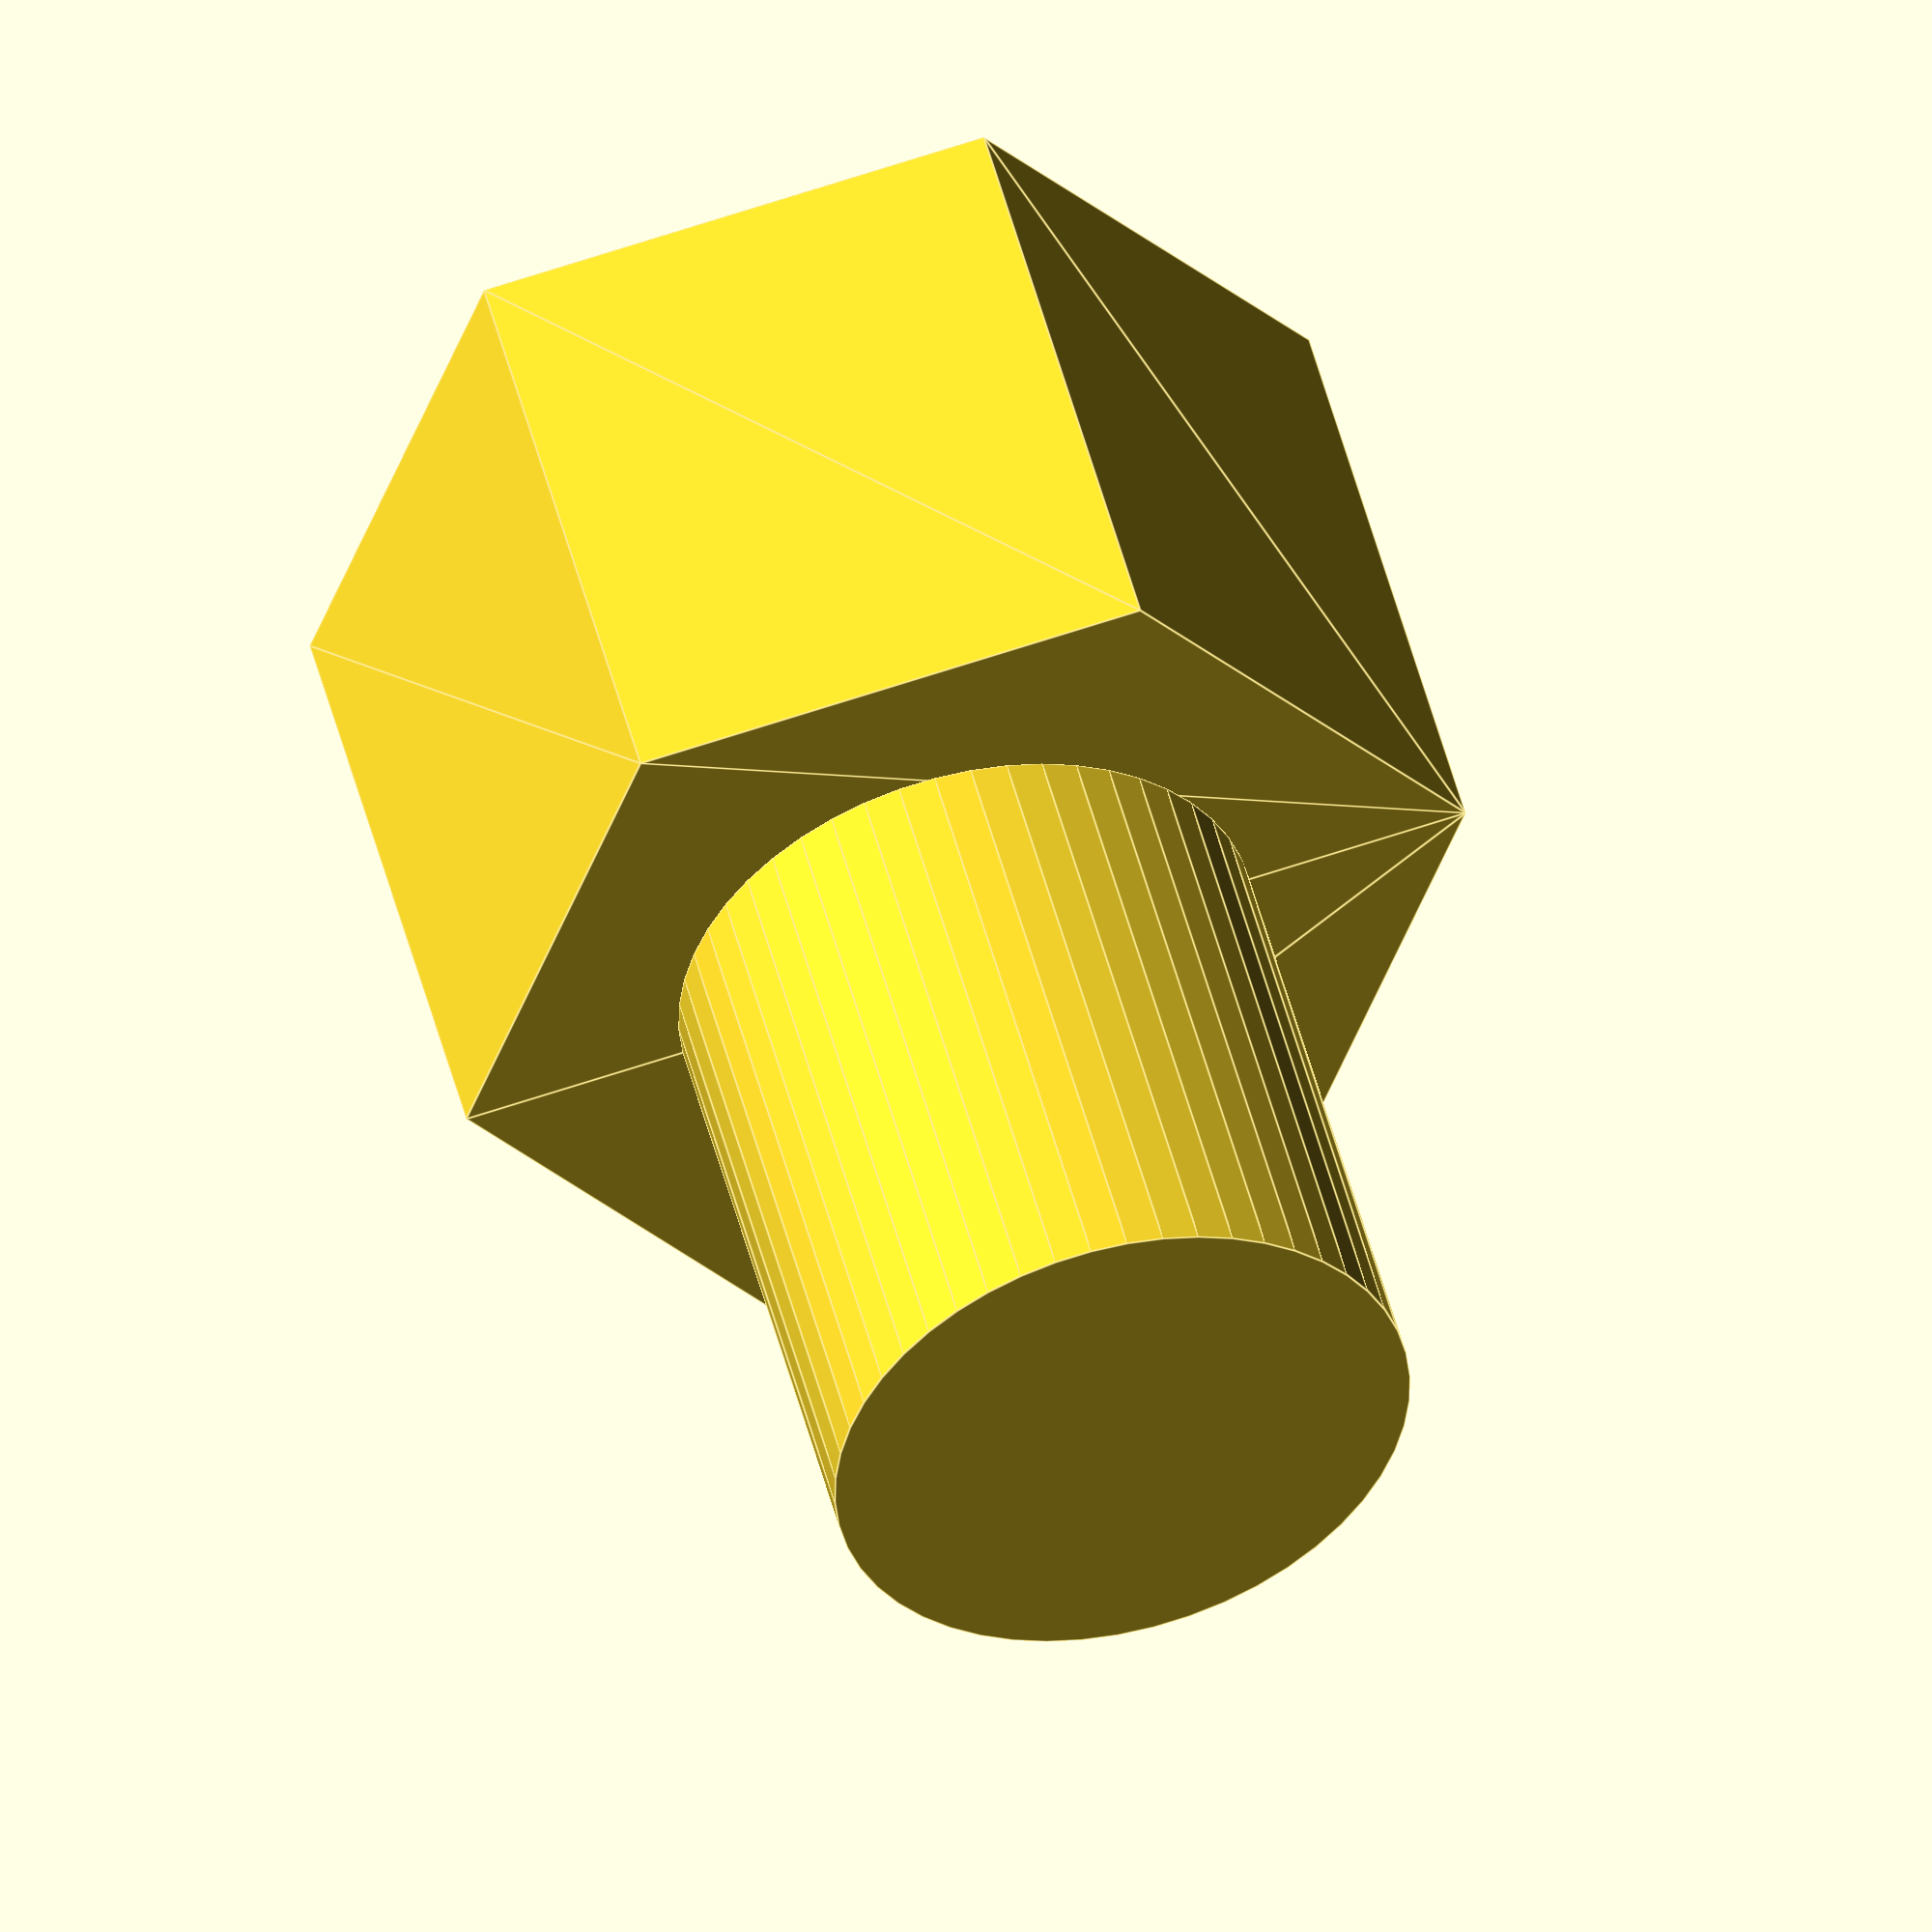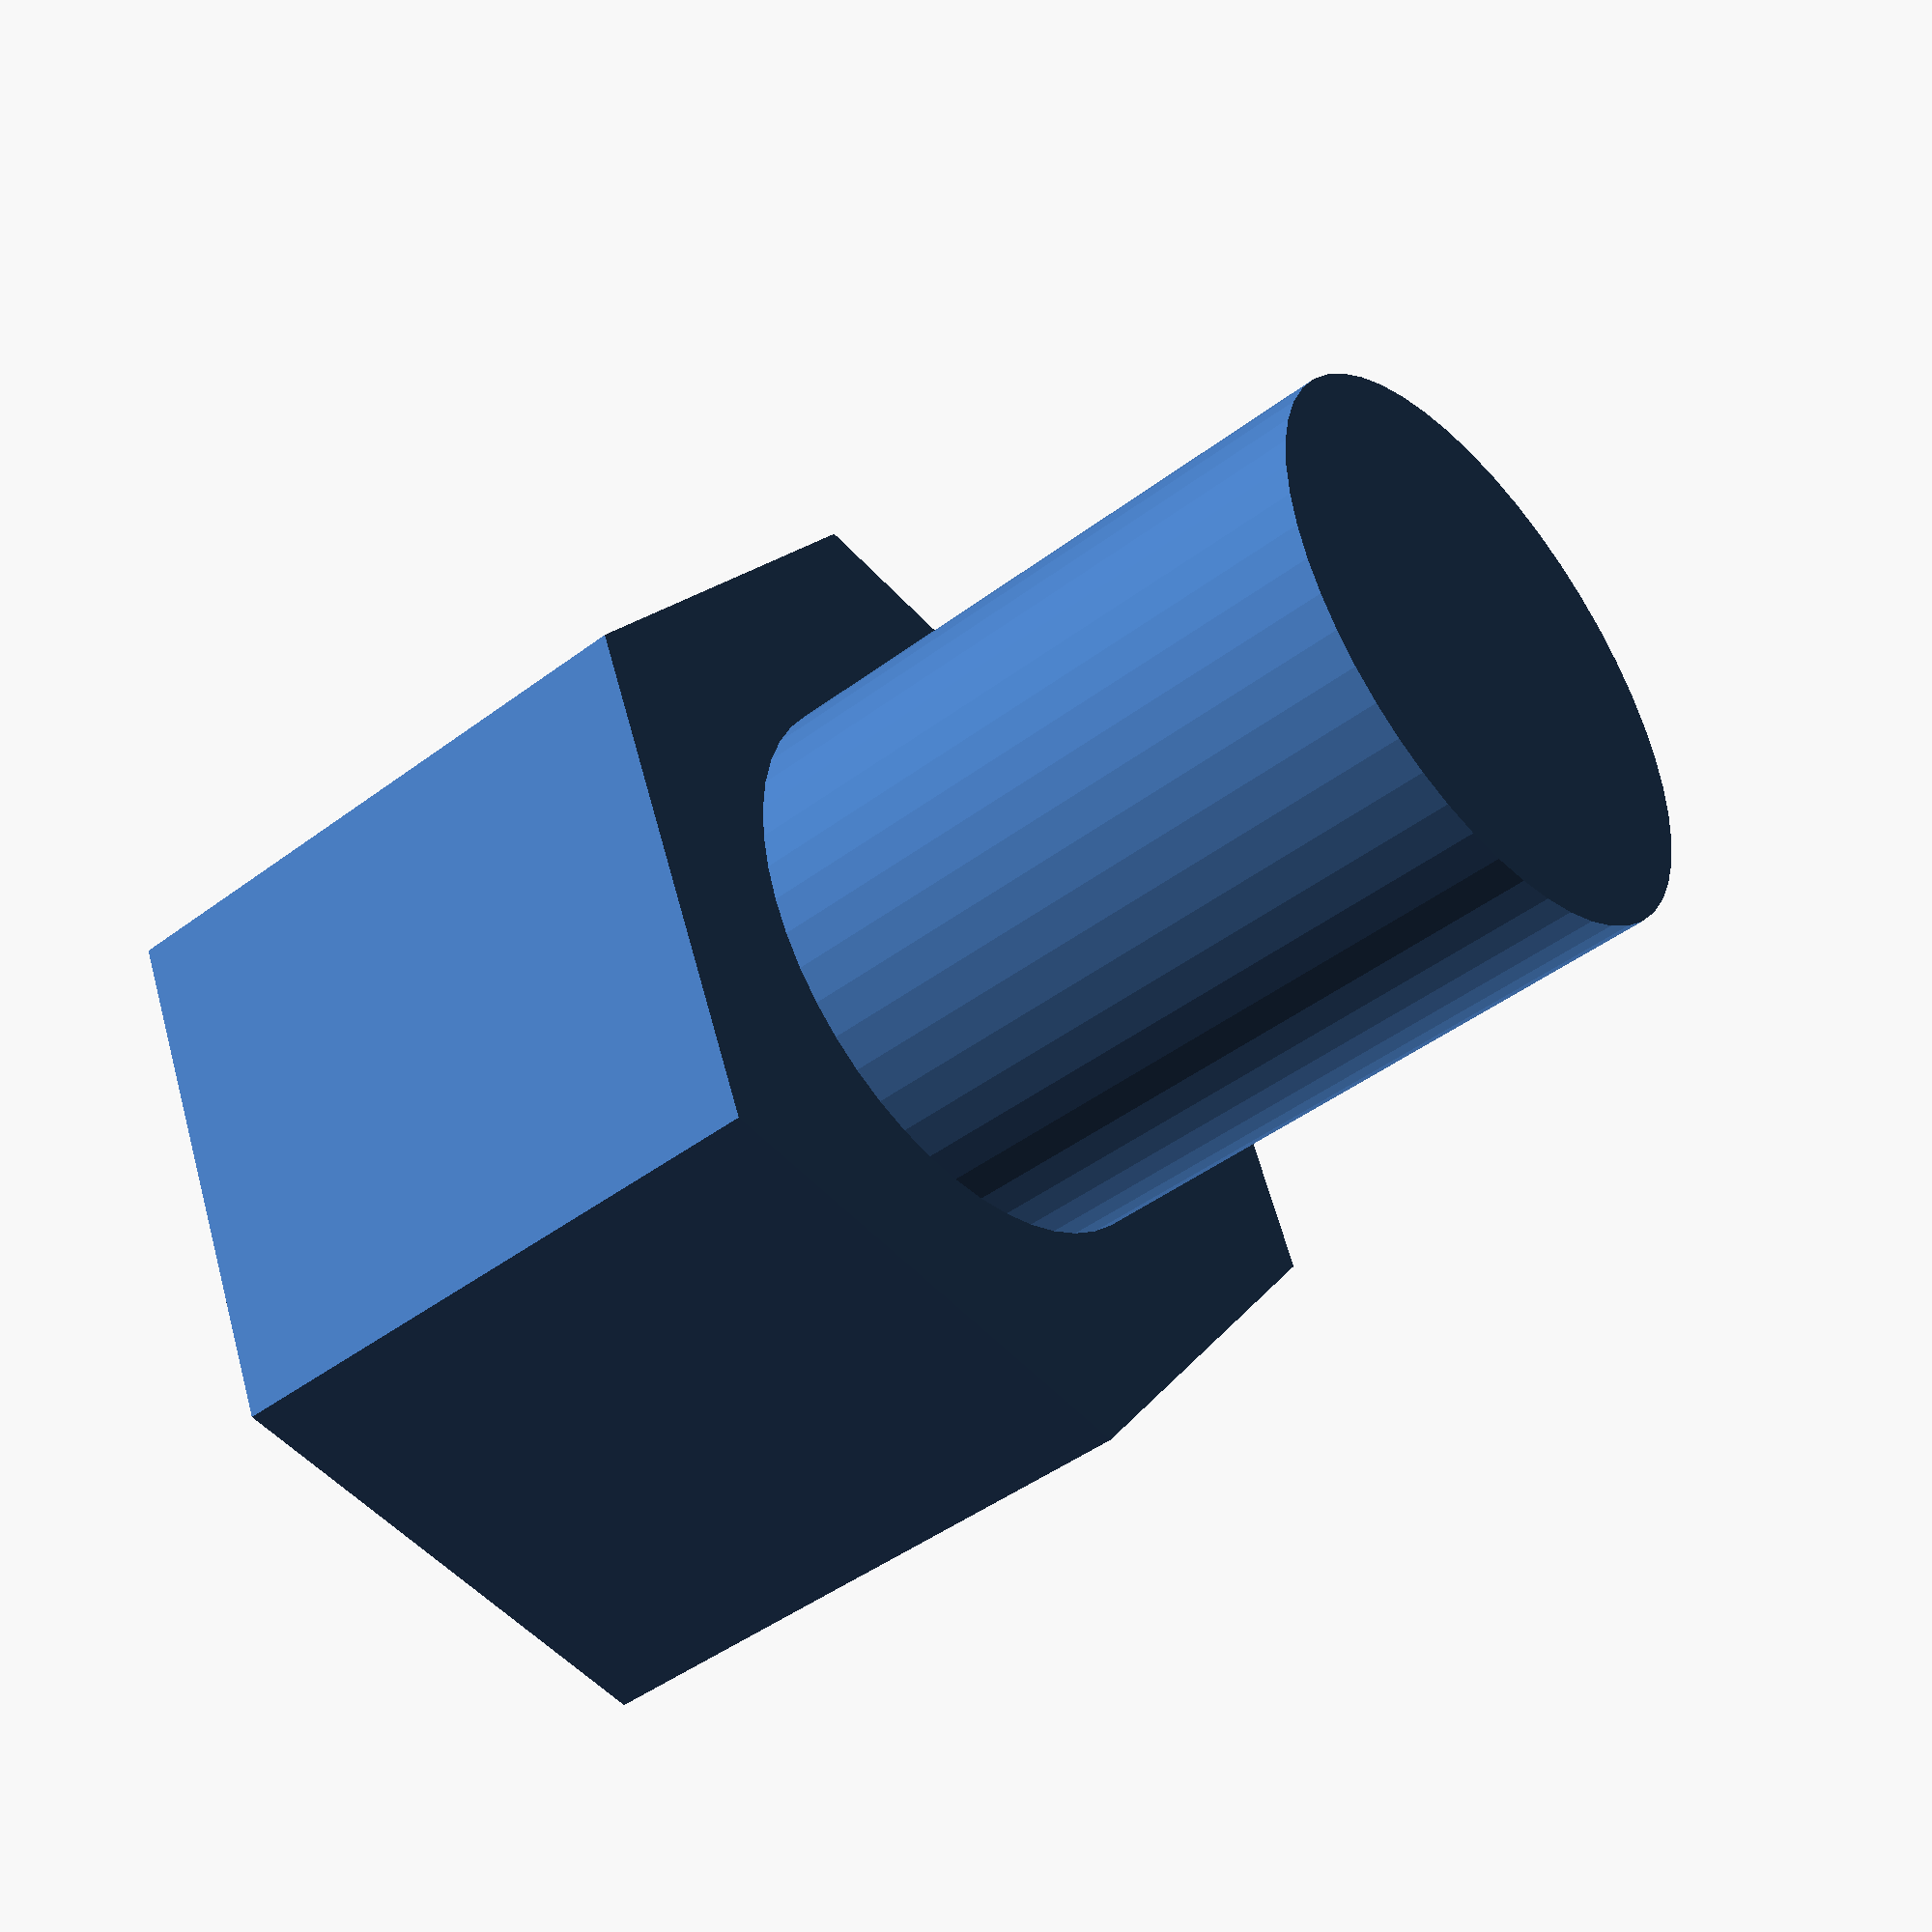
<openscad>
$fn = 50;


difference() {
	union() {
		linear_extrude(height = 6) {
			polygon(points = [[4.8468000000, 0.0000000000], [2.4234000000, 4.1974519271], [-2.4234000000, 4.1974519271], [-4.8468000000, 0.0000000000], [-2.4234000000, -4.1974519271], [2.4234000000, -4.1974519271]]);
		}
		translate(v = [0, 0, -6]) {
			cylinder(h = 6, r = 2.7500000000);
		}
	}
	union();
}
</openscad>
<views>
elev=311.1 azim=9.9 roll=166.0 proj=o view=edges
elev=224.4 azim=353.5 roll=48.6 proj=p view=wireframe
</views>
